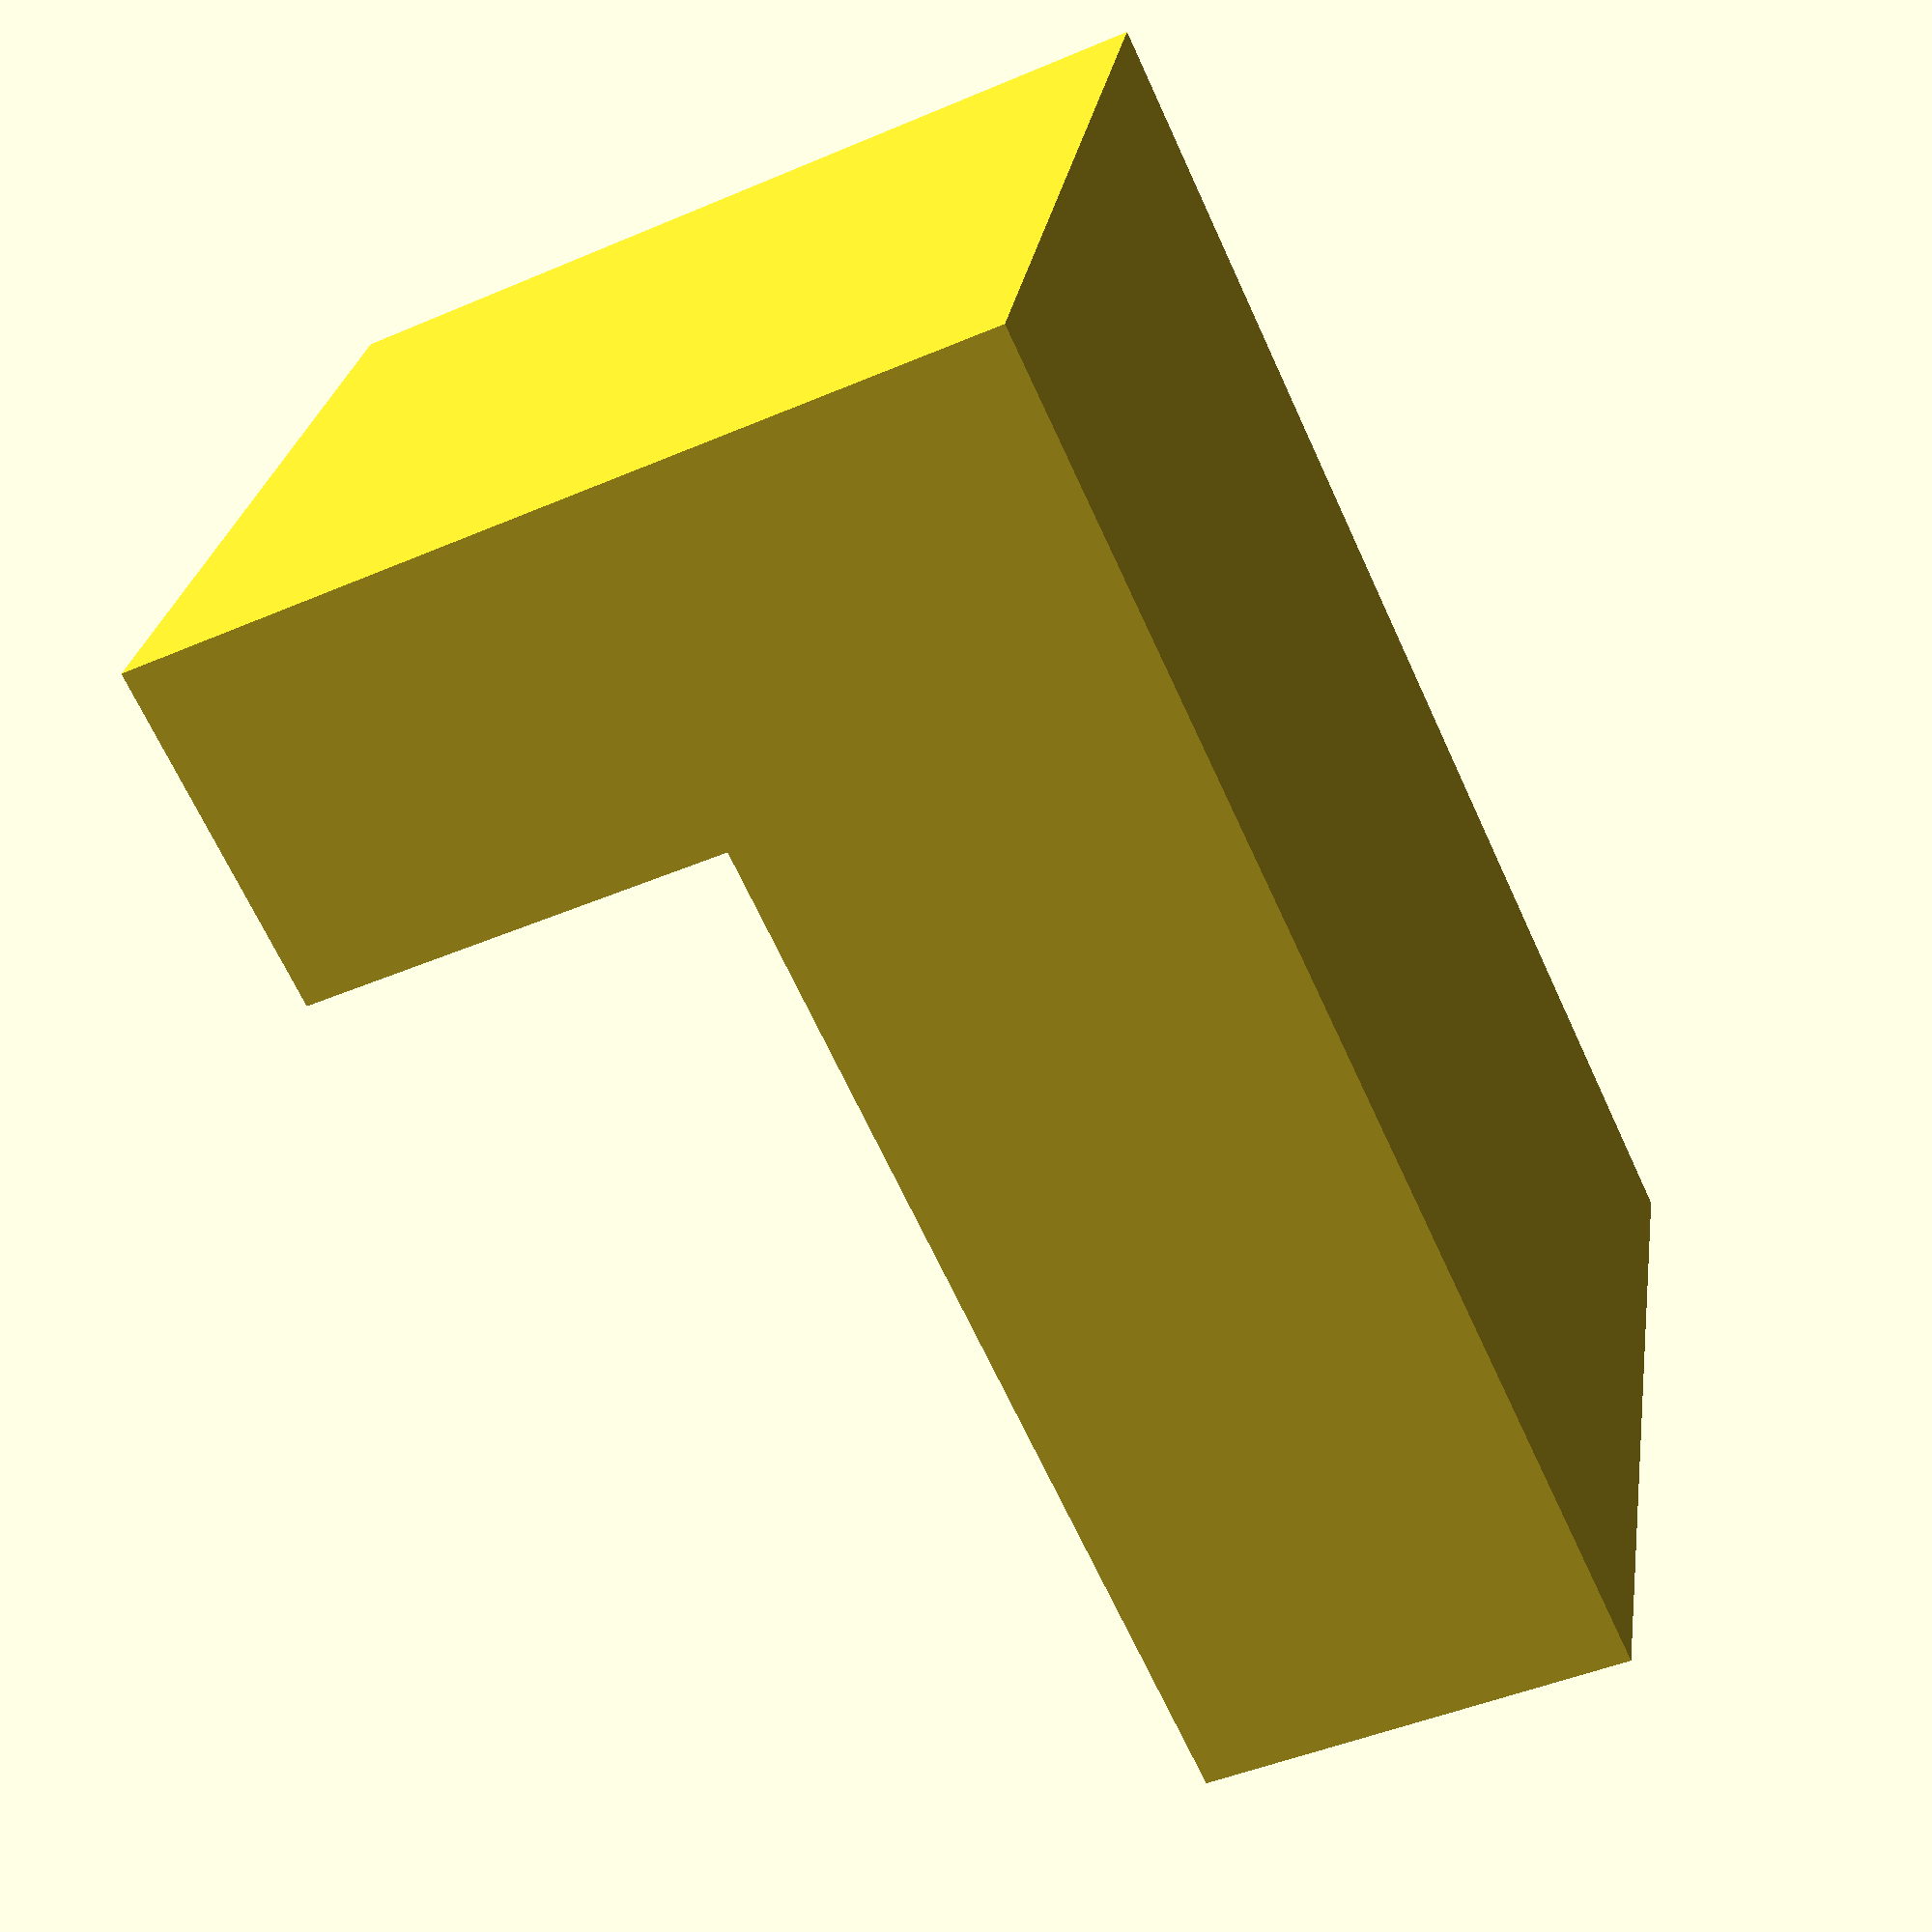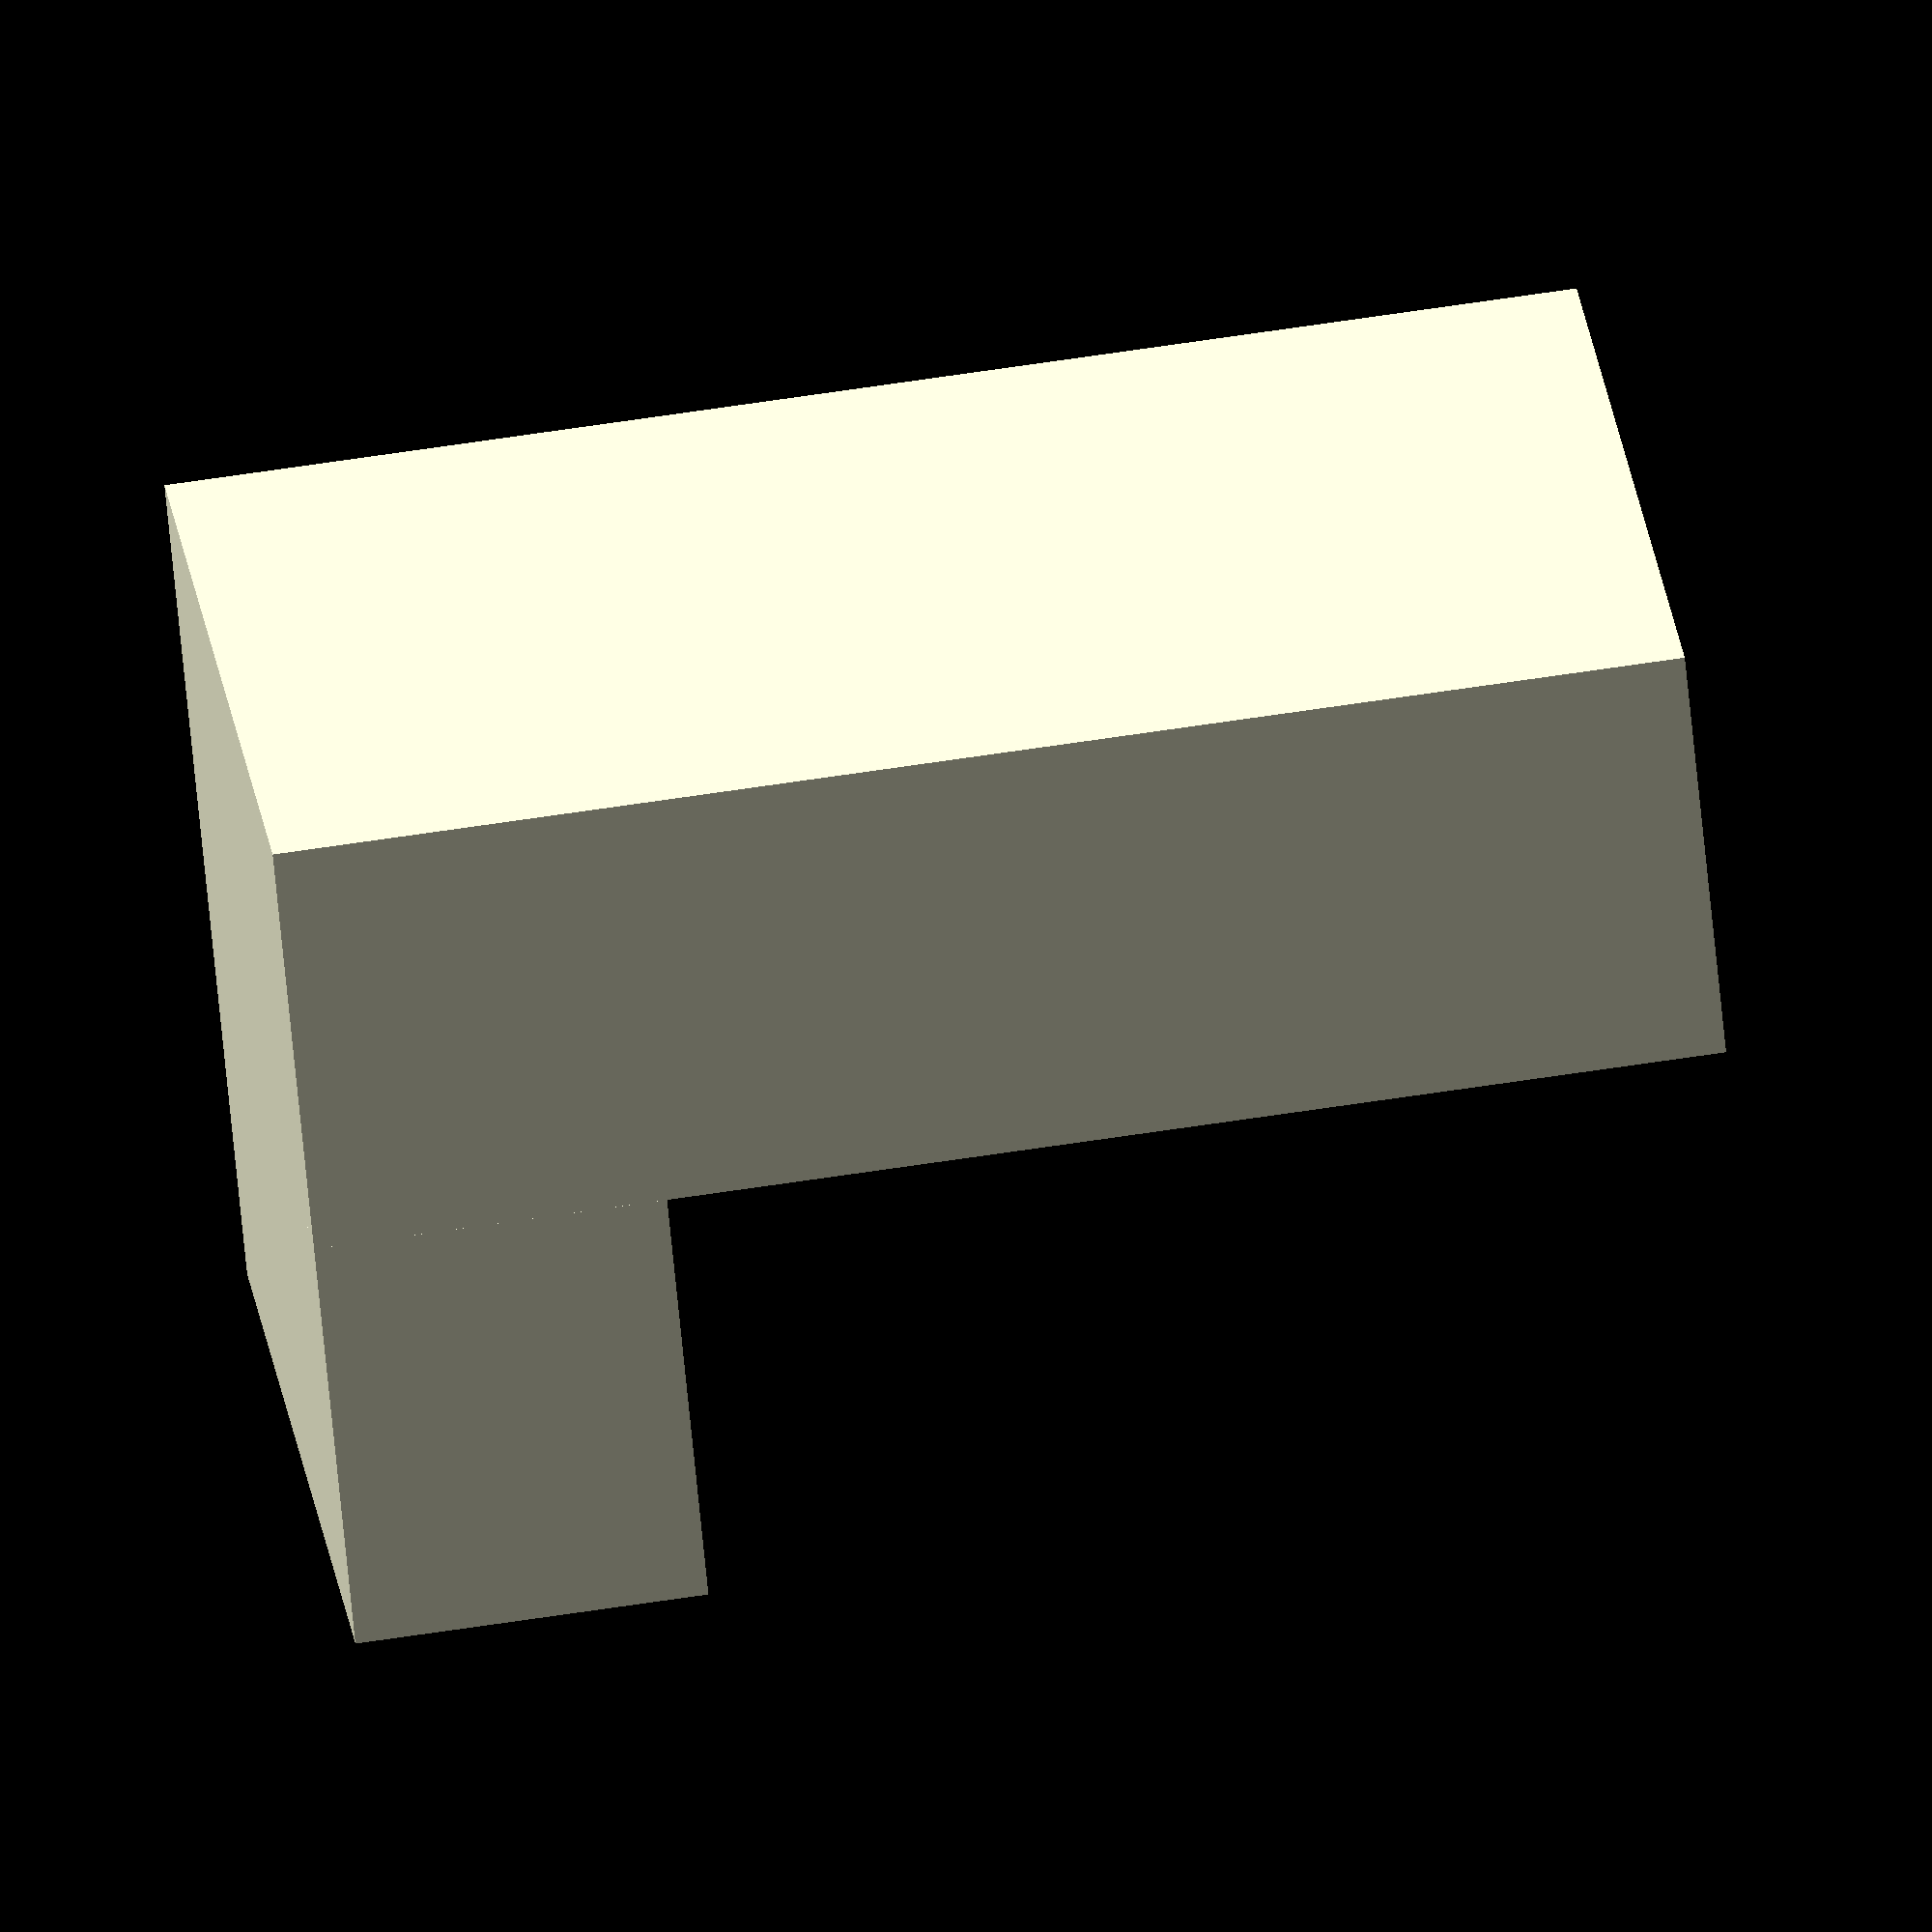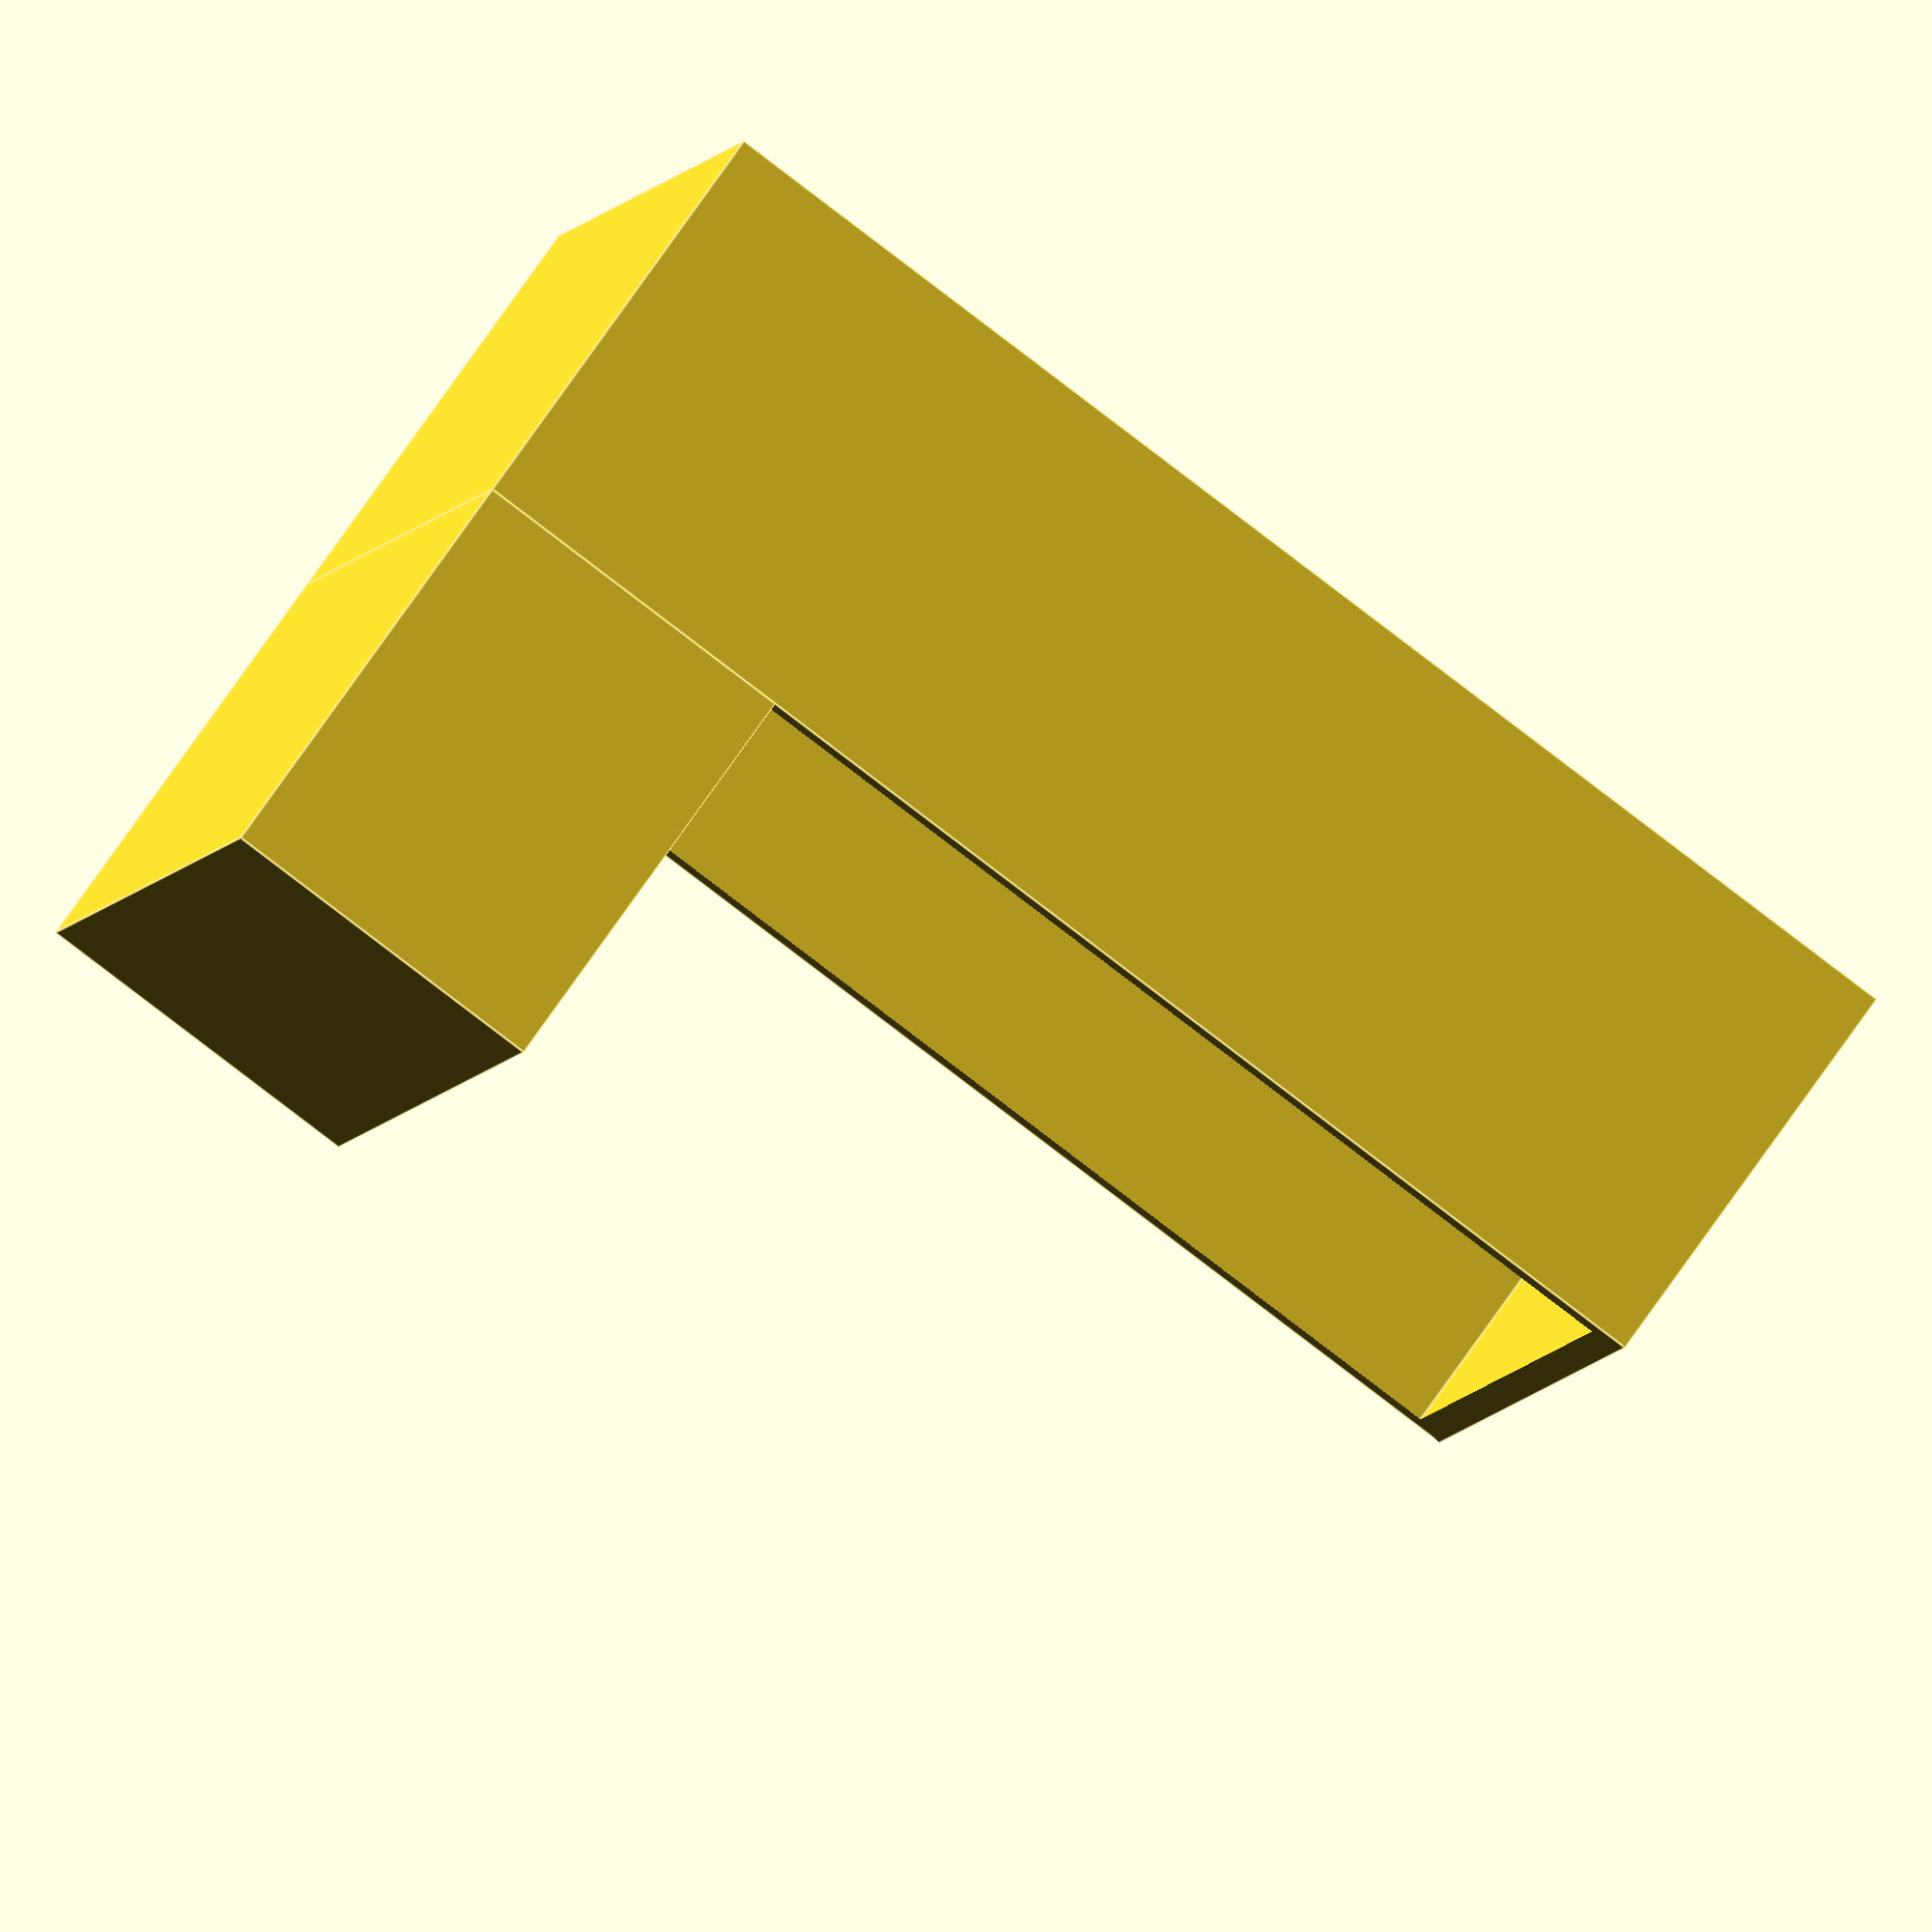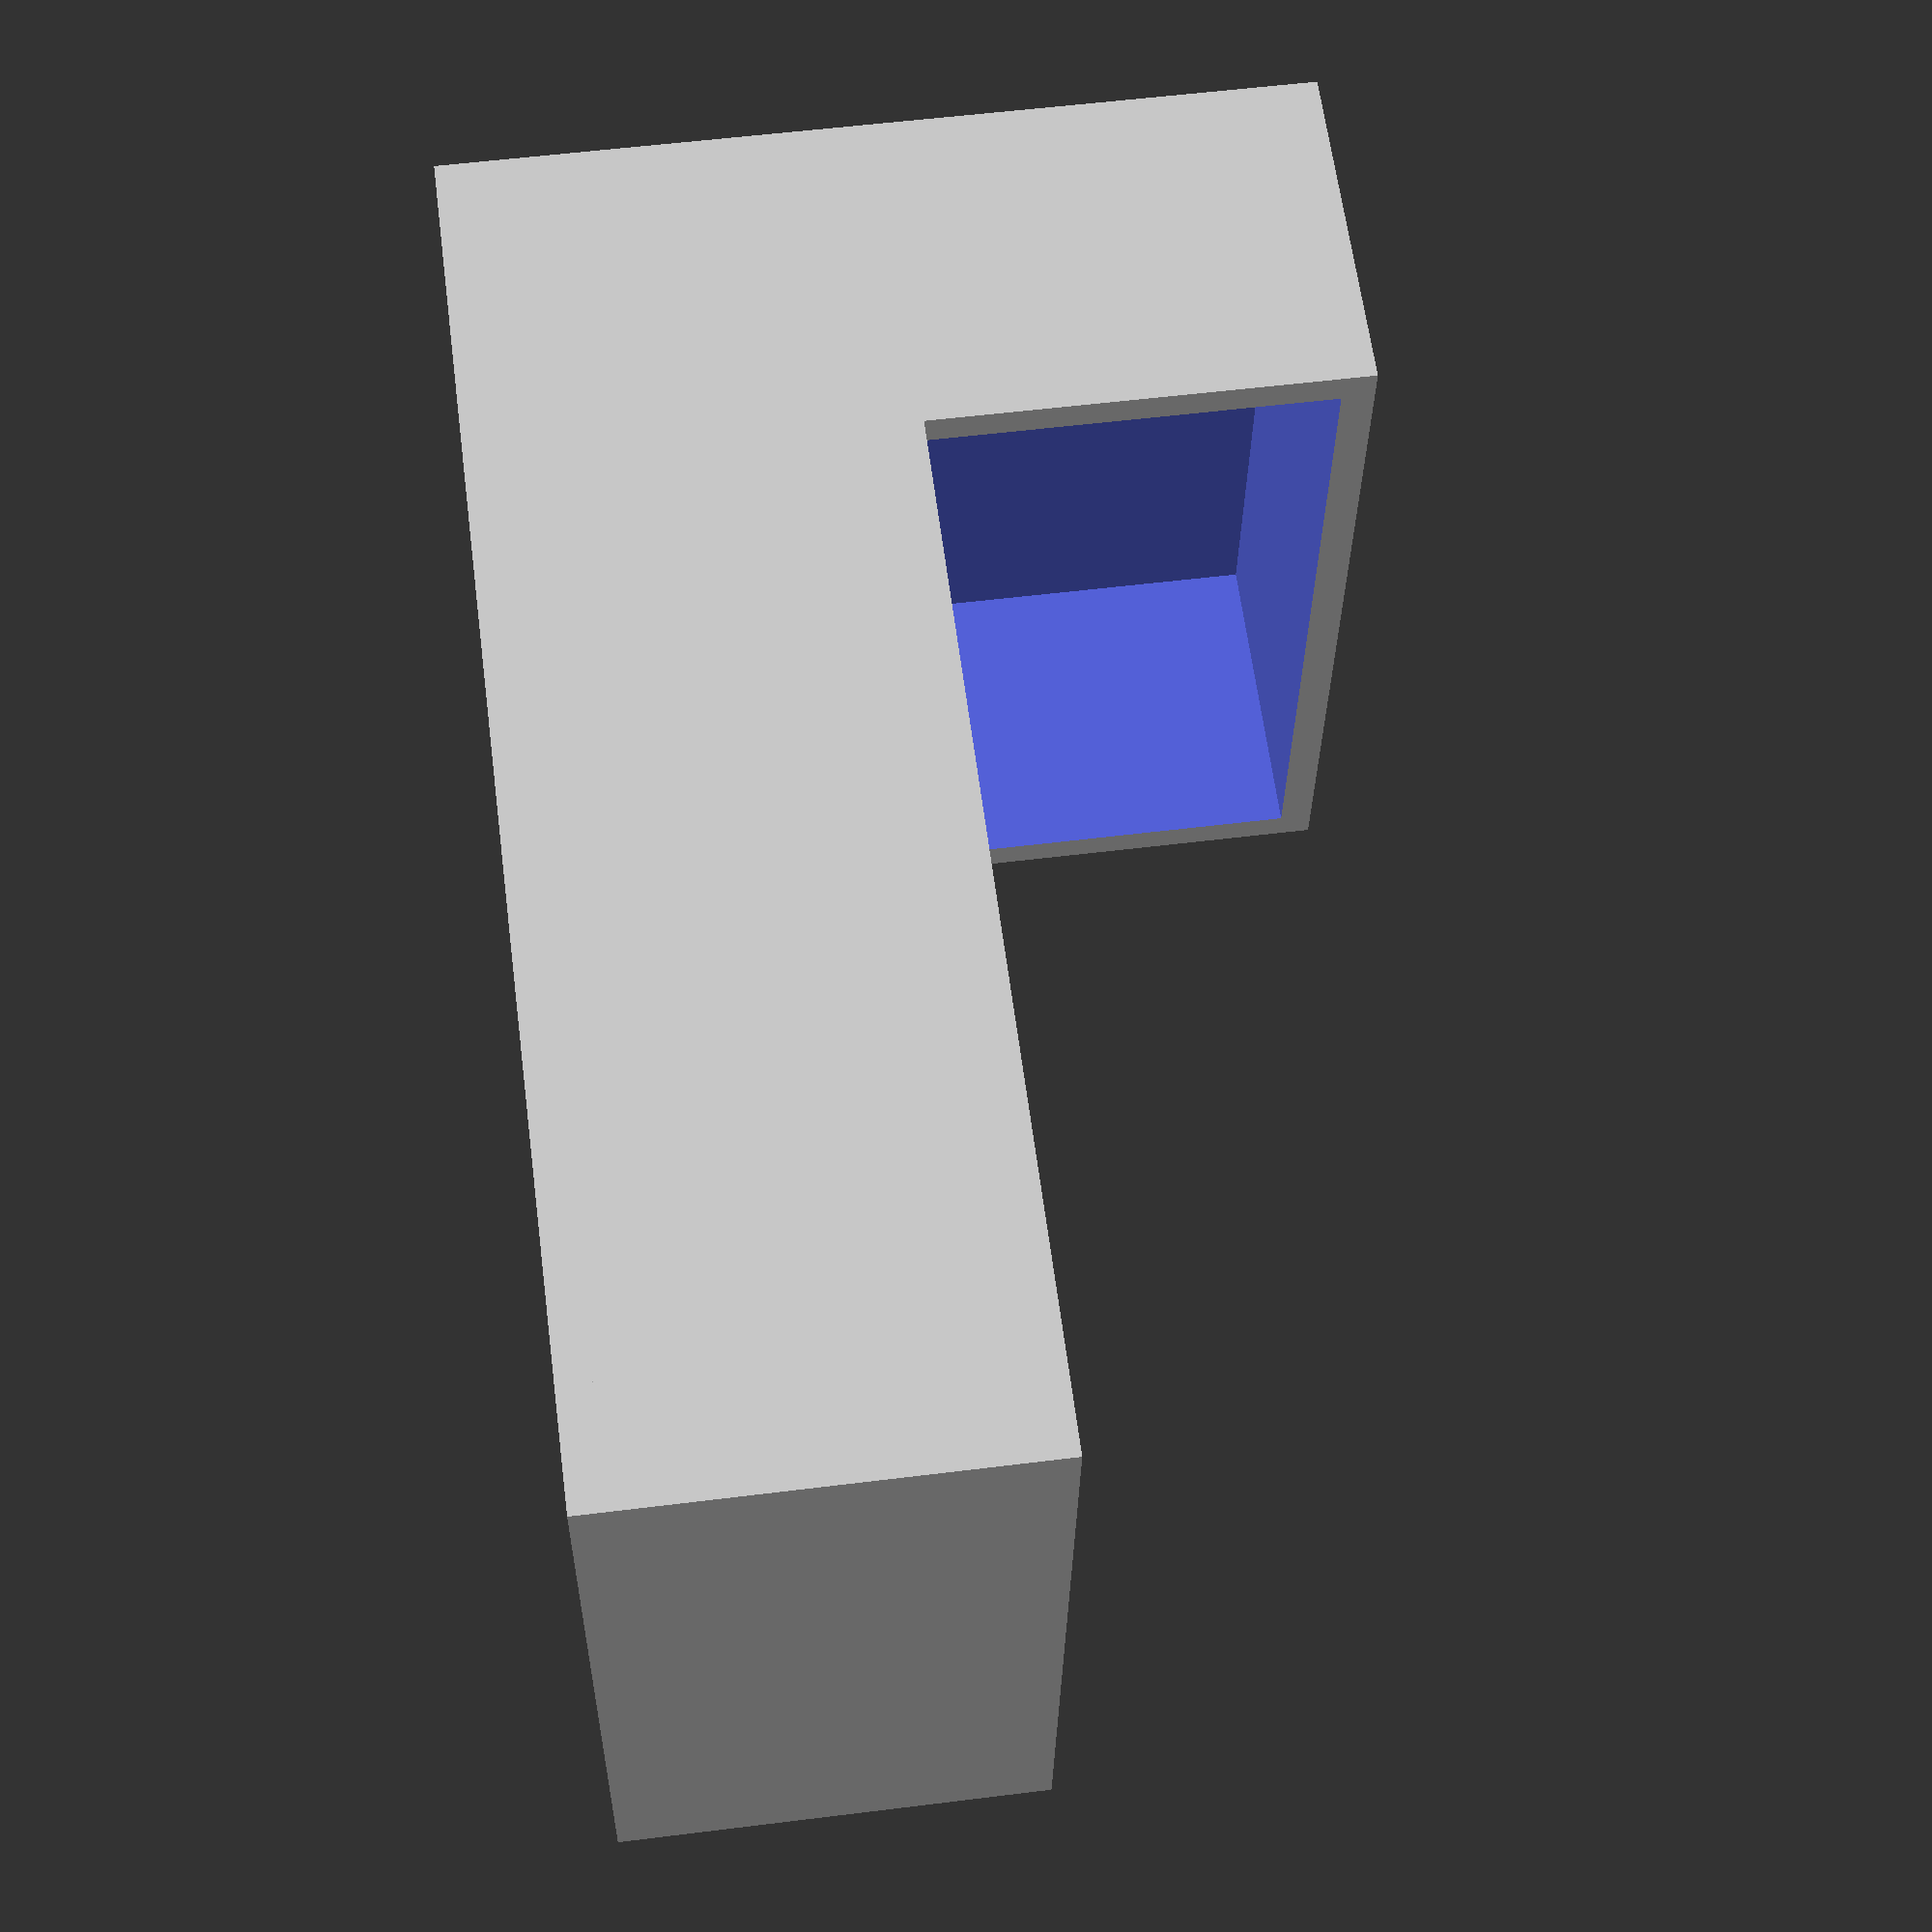
<openscad>
/*

    breadboard dimensions (incl. extension tabs)
    length: 85
    width: 56
    height: 9.6
    
    TODO: Adafruit perma-proto dimensions
    length:
    width:
    height:
    mounting holes
    
    TODO: potentiometer dimensions
    TODO: 1/4" jack dimensions
    TODO: power jack dimensions
    TODO: knob dimensions
    TODO: footswitch dimensions
    
    overall pedal dimensions
    length: 127 // 5 inches
    width: 76   // 3 inches
    height: 80  // ??? inches
    
*/
OVERALL_LENGTH = 130;
OVERALL_HEIGHT = 80;

WALL_THICKNESS = 3;

PHONE_JACK_OPENING = 5; // a guess
POWER_JACK_OPENING = 3; // a guess
BREADBOARD_LENGTH = 85;

module breadboard(){
    L = 85;
    W = 56;
    H = 9.6;
    cube([L, W, H]);
}

module knob(){
    D = 10; // a guess
    cylinder(r=D/2,h=10);
}

module base(){
    
    L = OVERALL_LENGTH;
    W = 80;
    H = OVERALL_HEIGHT * .5;  // half the overall height, might need to go lower
    
    difference(){
        cube([L,W,H]);
        
        // carve-out for breadboard, power supply
        translate([WALL_THICKNESS,WALL_THICKNESS,WALL_THICKNESS]){
            cube([L-(WALL_THICKNESS*2), W-(WALL_THICKNESS*2), H]);
        }
    }
}

module control_panel(){
    L = OVERALL_LENGTH * .25;  // one-quarter overall lenght, might change
    W = 80;
    H = OVERALL_HEIGHT * .5;    // the other half of the height
    
    difference(){
        cube([L,W,H]);
        
        // TODO: cutout for pots
        translate([WALL_THICKNESS,WALL_THICKNESS,-1]){
            cube([L,W-(WALL_THICKNESS*2),H-WALL_THICKNESS+1]);
        }
        // TODO: cutouts for pot shafts
    } 
}


// preview
base();

translate([OVERALL_LENGTH-BREADBOARD_LENGTH-WALL_THICKNESS,0,WALL_THICKNESS]){
    breadboard();
}

translate([0,0,OVERALL_HEIGHT*.5]){
    control_panel();
}
</openscad>
<views>
elev=45.6 azim=160.7 roll=116.2 proj=p view=solid
elev=244.3 azim=7.1 roll=354.6 proj=o view=wireframe
elev=105.0 azim=194.9 roll=145.1 proj=o view=edges
elev=124.4 azim=353.7 roll=277.5 proj=p view=solid
</views>
